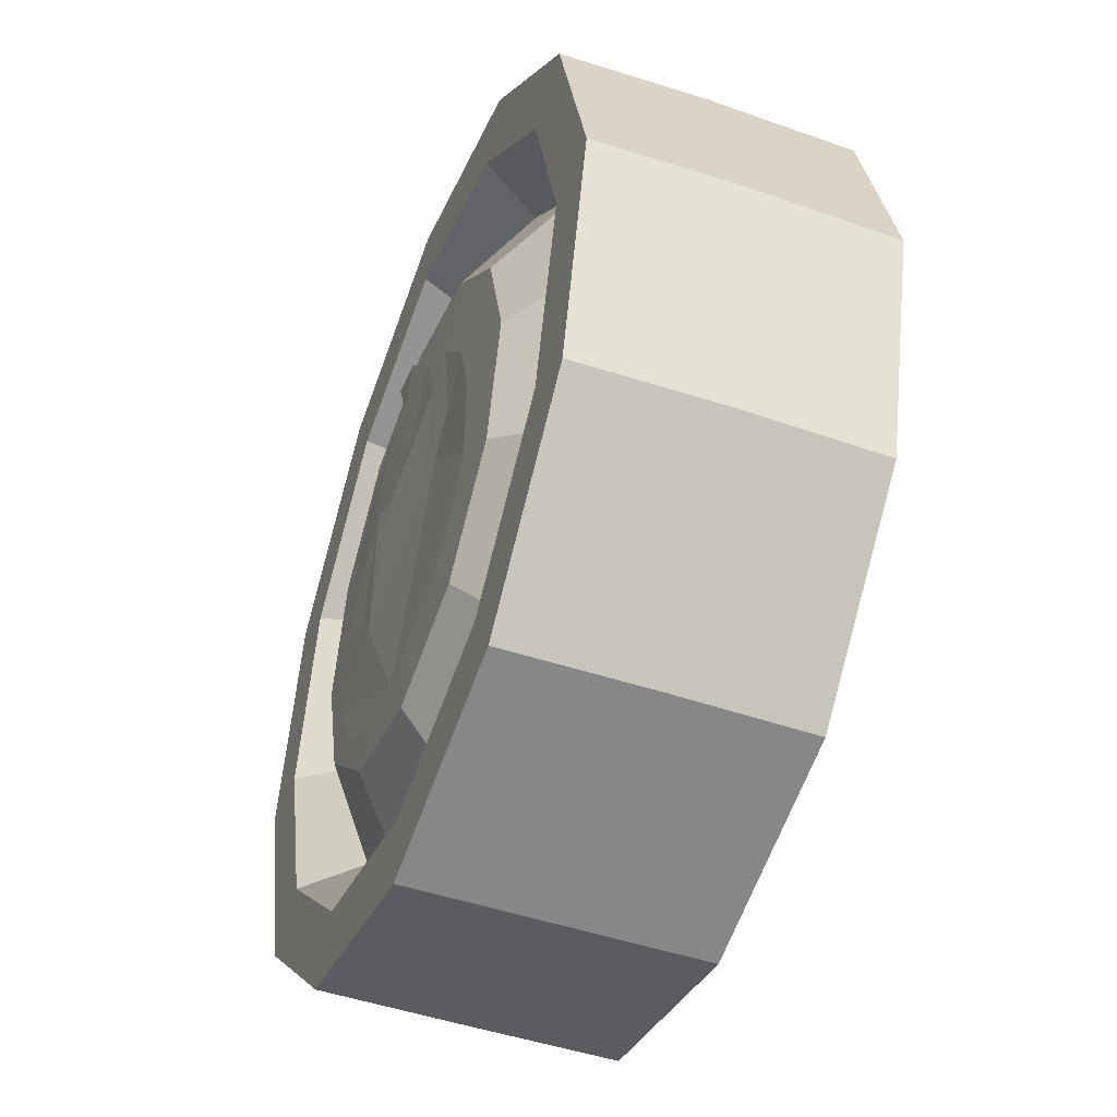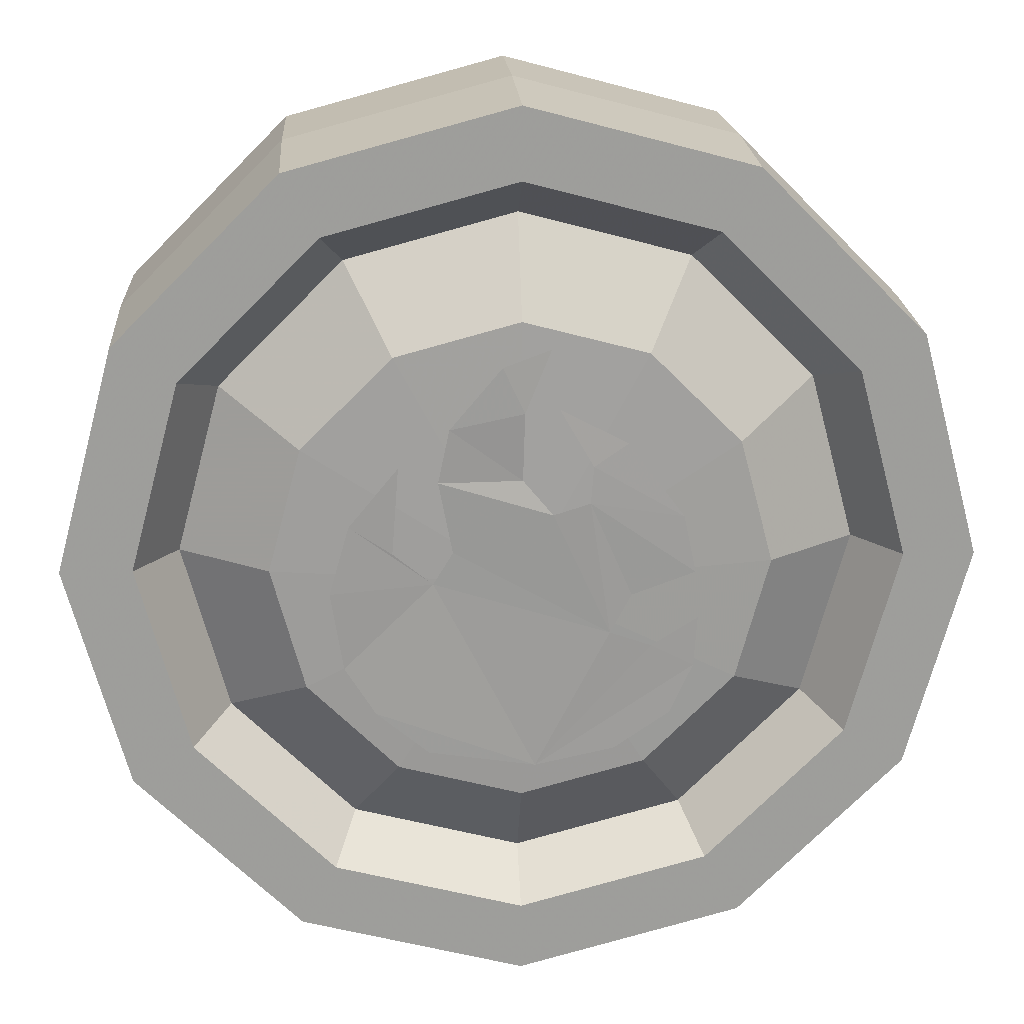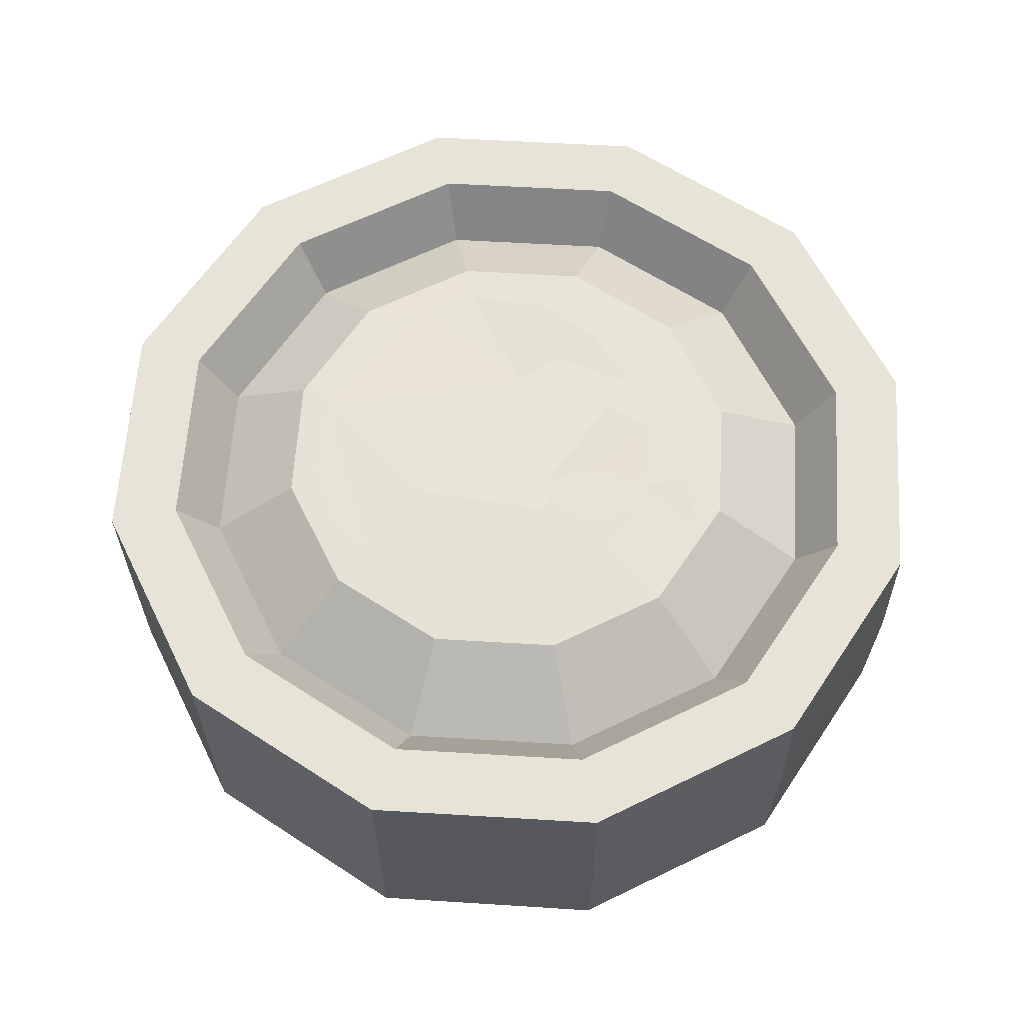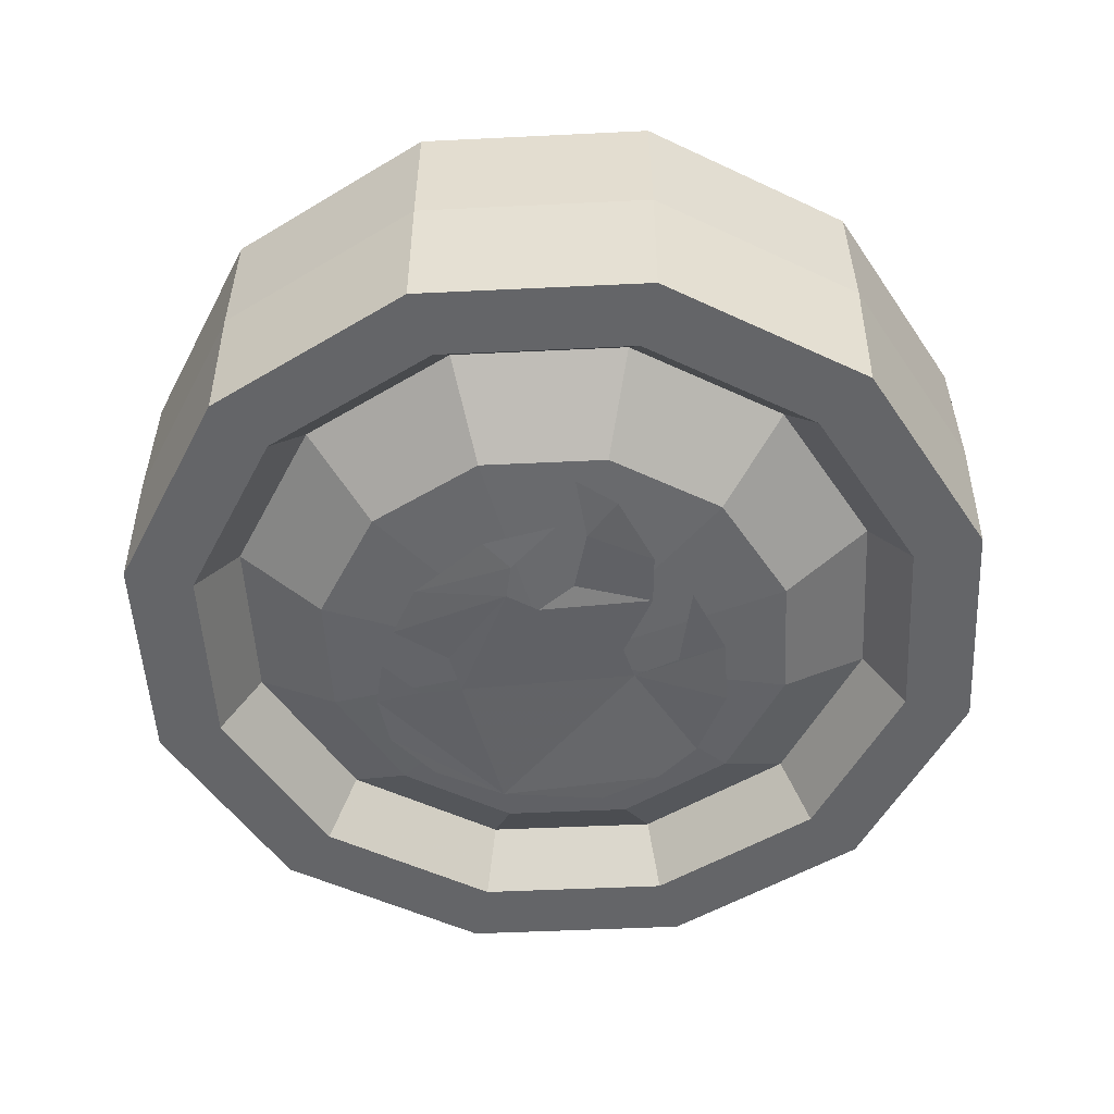
<metadata>
{"format":"obj","ext":"obj","renderer":"f3d","projection":"perspective","resolution":1024,"background":"white","views":[{"elev":-48.0,"azim":-110.8,"up":"+Y"},{"elev":19.3,"azim":-3.7,"up":"+Y"},{"elev":62.0,"azim":108.6,"up":"+Z"},{"elev":-51.9,"azim":168.0,"up":"+Z"}]}
</metadata>
<code>
g gem_fire
v 0.06891 -0.05817 0.1245
v 0.02381 0.04109 0.1271
v 0.05238 0.05025 0.128
v -0.1783 0.3074 0.1173
v 0 0.358 0
v 0 0.3552 0.1176
v -0.1783 -0.3103 0.114
v -0.179 -0.31 0
v -0.3101 -0.179 0
v 0 -0.358 0.1137
v -0.179 -0.31 0
v 0 -0.358 0
v 0 -0.358 -0.1137
v -0.179 -0.31 0
v -0.1783 -0.3103 -0.114
v -0.3101 -0.179 0
v -0.179 -0.31 0
v -0.3101 -0.179 0
v -0.3089 -0.1797 0.1147
v -0.3089 -0.1797 -0.1147
v -0.3101 -0.179 0
v -0.358 1.5e-05 0
v -0.3101 -0.179 0
v -0.3566 -0.001413 0.1157
v -0.3566 -0.001413 -0.1157
v -0.3101 0.179 0
v -0.3089 0.1769 0.1166
v -0.3089 0.1769 -0.1166
v -0.179 0.3101 0
v -0.1783 0.3074 0.1173
v -0.1783 0.3074 -0.1173
v 0 0.358 0
v 0.1783 0.3074 0.1173
v 0 0.3552 0.1176
v 0 0.358 0
v 0.1783 -0.3103 0.114
v 0.3101 -0.179 0
v 0.179 -0.31 0
v 0 -0.358 0.1137
v 0.179 -0.31 0
v 0 -0.358 0
v 0 -0.358 -0.1137
v 0.179 -0.31 0
v 0.1783 -0.3103 -0.114
v 0.179 -0.31 0
v 0.3101 -0.179 0
v 0.3089 -0.1797 0.1147
v 0.3101 -0.179 0
v 0.3089 -0.1797 -0.1147
v 0.358 1.5e-05 0
v 0.3101 -0.179 0
v 0.3101 -0.179 0
v 0.3566 -0.001413 0.1157
v 0.3566 -0.001413 -0.1157
v 0.3101 0.179 0
v 0.3089 0.1769 0.1166
v 0.3089 0.1769 -0.1166
v 0.179 0.3101 0
v 0.1783 0.3074 0.1173
v 0.1783 0.3074 -0.1173
v 0 0.358 0
v 0.06891 -0.05817 -0.1245
v 0.05238 0.05025 -0.128
v 0.02381 0.04109 -0.1271
v -0.1783 0.3074 -0.1173
v 0 0.3552 -0.1176
v 0 0.358 0
v 0.1783 0.3074 -0.1173
v 0 0.358 0
v 0 0.3552 -0.1176
v 0.01047 -0.1716 0.1216
v 0.1173 -0.1283 0.1222
v 0.07329 -0.1583 0.1218
v 0.1354 -0.08802 0.1226
v 0.1016 -0.07018 0.1235
v 0.1381 -0.04742 0.1234
v 0.06891 -0.05817 0.1245
v -0.06915 -0.0155 0.1219
v -0.1153 -0.1233 0.1225
v -0.07388 -0.1583 0.1218
v -0.1395 -0.08424 0.1227
v -0.1494 -0.02072 0.1254
v -0.1338 0.03406 0.1259
v -0.1004 0.01083 0.124
v -0.09507 0.08116 0.126
v -0.05366 0.01067 0.1231
v 0.02381 0.04109 0.1271
v -0.06467 0.06825 0.1251
v 0.0004827 0.0684 0.1234
v -0.05579 0.111 0.1268
v 0.001848 0.1229 0.127
v -0.01504 0.1595 0.1277
v 0.02202 0.1727 0.1261
v 0.05238 0.05025 0.128
v 0.08551 -0.02673 0.1246
v 0.05238 0.05025 0.128
v 0.1352 -0.008741 0.1246
v 0.1255 0.03745 0.1254
v 0.0547 0.07987 0.1279
v 0.08122 0.09759 0.1265
v 0.02801 0.1262 0.1271
v 0 0.3552 0.1176
v 0 0.2991 0.1173
v -0.1502 0.2588 0.1171
v -0.1783 0.3074 0.1173
v -0.2602 0.1488 0.1165
v -0.3089 0.1769 0.1166
v -0.3005 -0.001413 0.1157
v -0.3566 -0.001413 0.1157
v -0.2602 -0.1516 0.1148
v -0.3089 -0.1797 0.1147
v -0.1502 -0.2616 0.1142
v -0.1783 -0.3103 0.114
v 0 -0.3019 0.114
v 0 -0.358 0.1137
v 0 0.2991 0.1173
v 0 0.2664 0.07009
v -0.1338 0.2306 0.06989
v -0.1502 0.2588 0.1171
v -0.2317 0.1326 0.06935
v -0.2602 0.1488 0.1165
v -0.2676 -0.001155 0.06862
v -0.3005 -0.001413 0.1157
v -0.2317 -0.1349 0.06789
v -0.2602 -0.1516 0.1148
v -0.1338 -0.2329 0.06735
v -0.1502 -0.2616 0.1142
v 0 -0.2687 0.06715
v 0 -0.3019 0.114
v 0 0.3552 0.1176
v 0.1502 0.2588 0.1171
v 0 0.2991 0.1173
v 0.1783 0.3074 0.1173
v 0.2602 0.1488 0.1165
v 0.3089 0.1769 0.1166
v 0.3005 -0.001413 0.1157
v 0.3566 -0.001413 0.1157
v 0.2602 -0.1516 0.1148
v 0.3089 -0.1797 0.1147
v 0.1502 -0.2616 0.1142
v 0.1783 -0.3103 0.114
v 0 -0.3019 0.114
v 0 -0.358 0.1137
v 0 0.2991 0.1173
v 0.1338 0.2306 0.06989
v 0 0.2664 0.07009
v 0.1502 0.2588 0.1171
v 0.2317 0.1326 0.06935
v 0.2602 0.1488 0.1165
v 0.2676 -0.001155 0.06862
v 0.3005 -0.001413 0.1157
v 0.2317 -0.1349 0.06789
v 0.2602 -0.1516 0.1148
v 0.1338 -0.2329 0.06735
v 0.1502 -0.2616 0.1142
v 0 -0.2687 0.06715
v 0 -0.3019 0.114
v 0.2317 -0.1349 0.06789
v 0.1338 -0.2329 0.06735
v 0.09789 -0.1729 0.1161
v 0.1695 -0.1012 0.1165
v 0.2676 -0.001155 0.06862
v 0.2317 -0.1349 0.06789
v 0.1695 -0.1012 0.1165
v 0.1958 -0.003358 0.1171
v 0.2317 0.1326 0.06935
v 0.2676 -0.001155 0.06862
v 0.1958 -0.003358 0.1171
v 0.1695 0.09452 0.1176
v 0.1338 0.2306 0.06989
v 0.2317 0.1326 0.06935
v 0.1695 0.09452 0.1176
v 0.09789 0.1662 0.118
v 0 0.2664 0.07009
v 0.1338 0.2306 0.06989
v 0.09789 0.1662 0.118
v 0 0.1924 0.1181
v 0 0.2664 0.07009
v 0 0.1924 0.1181
v -0.09789 0.1662 0.118
v -0.1338 0.2306 0.06989
v -0.1338 0.2306 0.06989
v -0.09789 0.1662 0.118
v -0.1695 0.09452 0.1176
v -0.2317 0.1326 0.06935
v -0.2317 0.1326 0.06935
v -0.1695 0.09452 0.1176
v -0.1958 -0.003358 0.1171
v -0.2676 -0.001155 0.06862
v -0.2676 -0.001155 0.06862
v -0.1958 -0.003358 0.1171
v -0.1695 -0.1012 0.1165
v -0.2317 -0.1349 0.06789
v -0.2317 -0.1349 0.06789
v -0.1695 -0.1012 0.1165
v -0.09789 -0.1729 0.1161
v -0.1338 -0.2329 0.06735
v -0.1338 -0.2329 0.06735
v -0.09789 -0.1729 0.1161
v 0 -0.1991 0.116
v 0 -0.2687 0.06715
v 0.1338 -0.2329 0.06735
v 0 -0.2687 0.06715
v 0 -0.1991 0.116
v 0.09789 -0.1729 0.1161
v 0.01047 -0.1716 -0.1216
v 0.07329 -0.1583 -0.1218
v 0.1173 -0.1283 -0.1222
v 0.1354 -0.08802 -0.1226
v 0.1016 -0.07018 -0.1235
v 0.1381 -0.04742 -0.1234
v 0.06891 -0.05817 -0.1245
v -0.06915 -0.0155 -0.1219
v -0.1153 -0.1233 -0.1225
v -0.07388 -0.1583 -0.1218
v -0.1395 -0.08424 -0.1227
v -0.1494 -0.02072 -0.1254
v -0.1338 0.03406 -0.1259
v -0.1004 0.01083 -0.124
v -0.09507 0.08116 -0.126
v -0.05366 0.01067 -0.1231
v 0.02381 0.04109 -0.1271
v -0.06467 0.06825 -0.1251
v 0.0004827 0.0684 -0.1234
v -0.05579 0.111 -0.1268
v 0.001848 0.1229 -0.127
v -0.01504 0.1595 -0.1277
v 0.02202 0.1727 -0.1261
v 0.08551 -0.02673 -0.1246
v 0.05238 0.05025 -0.128
v 0.05238 0.05025 -0.128
v 0.1352 -0.008741 -0.1246
v 0.1255 0.03745 -0.1254
v 0.0547 0.07987 -0.1279
v 0.08122 0.09759 -0.1265
v 0.02801 0.1262 -0.1271
v 0 0.3552 -0.1176
v -0.1502 0.2588 -0.1171
v 0 0.2991 -0.1173
v -0.1783 0.3074 -0.1173
v -0.2602 0.1488 -0.1165
v -0.3089 0.1769 -0.1166
v -0.3005 -0.001413 -0.1157
v -0.3566 -0.001413 -0.1157
v -0.2602 -0.1516 -0.1148
v -0.3089 -0.1797 -0.1147
v -0.1502 -0.2616 -0.1142
v -0.1783 -0.3103 -0.114
v 0 -0.3019 -0.114
v 0 -0.358 -0.1137
v 0 0.2991 -0.1173
v -0.1338 0.2306 -0.06989
v 0 0.2664 -0.07009
v -0.1502 0.2588 -0.1171
v -0.2317 0.1326 -0.06935
v -0.2602 0.1488 -0.1165
v -0.2676 -0.001155 -0.06862
v -0.3005 -0.001413 -0.1157
v -0.2317 -0.1349 -0.06789
v -0.2602 -0.1516 -0.1148
v -0.1338 -0.2329 -0.06735
v -0.1502 -0.2616 -0.1142
v 0 -0.2687 -0.06715
v 0 -0.3019 -0.114
v 0 0.3552 -0.1176
v 0 0.2991 -0.1173
v 0.1502 0.2588 -0.1171
v 0.1783 0.3074 -0.1173
v 0.2602 0.1488 -0.1165
v 0.3089 0.1769 -0.1166
v 0.3005 -0.001413 -0.1157
v 0.3566 -0.001413 -0.1157
v 0.2602 -0.1516 -0.1148
v 0.3089 -0.1797 -0.1147
v 0.1502 -0.2616 -0.1142
v 0.1783 -0.3103 -0.114
v 0 -0.3019 -0.114
v 0 -0.358 -0.1137
v 0 0.2991 -0.1173
v 0 0.2664 -0.07009
v 0.1338 0.2306 -0.06989
v 0.1502 0.2588 -0.1171
v 0.2317 0.1326 -0.06935
v 0.2602 0.1488 -0.1165
v 0.2676 -0.001155 -0.06862
v 0.3005 -0.001413 -0.1157
v 0.2317 -0.1349 -0.06789
v 0.2602 -0.1516 -0.1148
v 0.1338 -0.2329 -0.06735
v 0.1502 -0.2616 -0.1142
v 0 -0.2687 -0.06715
v 0 -0.3019 -0.114
v 0.2317 -0.1349 -0.06789
v 0.1695 -0.1012 -0.1165
v 0.09789 -0.1729 -0.1161
v 0.1338 -0.2329 -0.06735
v 0.2676 -0.001155 -0.06862
v 0.1958 -0.003358 -0.1171
v 0.1695 -0.1012 -0.1165
v 0.2317 -0.1349 -0.06789
v 0.2317 0.1326 -0.06935
v 0.1695 0.09452 -0.1176
v 0.1958 -0.003358 -0.1171
v 0.2676 -0.001155 -0.06862
v 0.1338 0.2306 -0.06989
v 0.09789 0.1662 -0.118
v 0.1695 0.09452 -0.1176
v 0.2317 0.1326 -0.06935
v 0 0.2664 -0.07009
v 0 0.1924 -0.1181
v 0.09789 0.1662 -0.118
v 0.1338 0.2306 -0.06989
v 0 0.2664 -0.07009
v -0.1338 0.2306 -0.06989
v -0.09789 0.1662 -0.118
v 0 0.1924 -0.1181
v -0.1338 0.2306 -0.06989
v -0.2317 0.1326 -0.06935
v -0.1695 0.09452 -0.1176
v -0.09789 0.1662 -0.118
v -0.2317 0.1326 -0.06935
v -0.2676 -0.001155 -0.06862
v -0.1958 -0.003358 -0.1171
v -0.1695 0.09452 -0.1176
v -0.2676 -0.001155 -0.06862
v -0.2317 -0.1349 -0.06789
v -0.1695 -0.1012 -0.1165
v -0.1958 -0.003358 -0.1171
v -0.2317 -0.1349 -0.06789
v -0.09789 -0.1729 -0.1161
v -0.1695 -0.1012 -0.1165
v -0.1338 -0.2329 -0.06735
v -0.1338 -0.2329 -0.06735
v 0 -0.2687 -0.06715
v 0 -0.1991 -0.116
v -0.09789 -0.1729 -0.1161
v 0.1338 -0.2329 -0.06735
v 0.09789 -0.1729 -0.1161
v 0 -0.1991 -0.116
v 0 -0.2687 -0.06715
v 0 0.1924 0.1181
v -4.713e-08 -0.01547 0.1223
v -0.09789 0.1662 0.118
v 0.09789 0.1662 0.118
v -0.1695 0.09452 0.1176
v 0.1695 0.09452 0.1176
v -0.1958 -0.003358 0.1171
v 0.1958 -0.003358 0.1171
v -0.1695 -0.1012 0.1165
v 0.1695 -0.1012 0.1165
v -0.09789 -0.1729 0.1161
v 0.09789 -0.1729 0.1161
v 0 -0.1991 0.116
v 0 0.1924 -0.1181
v -0.09789 0.1662 -0.118
v -4.713e-08 -0.01547 -0.1223
v 0.09789 0.1662 -0.118
v -0.1695 0.09452 -0.1176
v 0.1695 0.09452 -0.1176
v -0.1958 -0.003358 -0.1171
v 0.1958 -0.003358 -0.1171
v -0.1695 -0.1012 -0.1165
v 0.1695 -0.1012 -0.1165
v -0.09789 -0.1729 -0.1161
v 0.09789 -0.1729 -0.1161
v 0 -0.1991 -0.116
g gem_fire_0
f 3 2 1
f 6 5 4
f 9 8 7
f 7 11 10
f 11 12 10
f 12 14 13
f 14 15 13
f 17 16 15
f 19 18 7
f 18 20 15
f 22 21 19
f 23 22 20
f 24 22 19
f 22 25 20
f 26 22 24
f 22 26 25
f 27 26 24
f 26 28 25
f 29 26 27
f 26 29 28
f 30 29 27
f 29 31 28
f 32 29 30
f 29 32 31
f 35 34 33
f 38 37 36
f 40 36 39
f 41 40 39
f 43 41 42
f 44 43 42
f 46 45 44
f 48 47 36
f 49 48 44
f 51 50 47
f 50 52 49
f 50 53 47
f 54 50 49
f 50 55 53
f 55 50 54
f 55 56 53
f 57 55 54
f 55 58 56
f 58 55 57
f 58 59 56
f 60 58 57
f 58 61 59
f 61 58 60
f 64 63 62
f 67 66 65
f 70 69 68
f 73 72 71
f 72 74 71
f 74 75 71
f 76 75 74
f 77 71 75
f 71 77 78
f 78 79 71
f 80 71 79
f 78 81 79
f 82 81 78
f 82 78 83
f 78 84 83
f 83 84 85
f 86 78 77
f 87 86 77
f 88 86 87
f 89 88 87
f 88 89 90
f 89 91 90
f 90 91 92
f 91 93 92
f 95 94 77
f 95 97 96
f 97 98 94
f 94 98 99
f 98 100 99
f 99 100 101
f 104 103 102
f 105 104 102
f 106 104 105
f 107 106 105
f 108 106 107
f 109 108 107
f 110 108 109
f 111 110 109
f 112 110 111
f 113 112 111
f 114 112 113
f 115 114 113
f 118 117 116
f 119 118 116
f 120 118 119
f 121 120 119
f 122 120 121
f 123 122 121
f 124 122 123
f 125 124 123
f 126 124 125
f 127 126 125
f 128 126 127
f 129 128 127
f 132 131 130
f 131 133 130
f 131 134 133
f 134 135 133
f 134 136 135
f 136 137 135
f 136 138 137
f 138 139 137
f 138 140 139
f 140 141 139
f 140 142 141
f 142 143 141
f 146 145 144
f 145 147 144
f 145 148 147
f 148 149 147
f 148 150 149
f 150 151 149
f 150 152 151
f 152 153 151
f 152 154 153
f 154 155 153
f 154 156 155
f 156 157 155
f 160 159 158
f 161 160 158
f 164 163 162
f 165 164 162
f 168 167 166
f 169 168 166
f 172 171 170
f 173 172 170
f 176 175 174
f 177 176 174
f 180 179 178
f 181 180 178
f 184 183 182
f 185 184 182
f 188 187 186
f 189 188 186
f 192 191 190
f 193 192 190
f 196 195 194
f 197 196 194
f 200 199 198
f 201 200 198
f 204 203 202
f 205 204 202
f 208 207 206
f 209 208 206
f 210 209 206
f 210 211 209
f 206 212 210
f 213 212 206
f 206 214 213
f 206 215 214
f 214 216 213
f 216 217 213
f 213 217 218
f 219 213 218
f 219 218 220
f 213 221 212
f 221 222 212
f 221 223 222
f 223 224 222
f 224 223 225
f 226 224 225
f 226 225 227
f 228 226 227
f 230 229 212
f 232 229 231
f 233 232 230
f 233 230 234
f 235 233 234
f 235 234 236
f 239 238 237
f 238 240 237
f 238 241 240
f 241 242 240
f 241 243 242
f 243 244 242
f 243 245 244
f 245 246 244
f 245 247 246
f 247 248 246
f 247 249 248
f 249 250 248
f 253 252 251
f 252 254 251
f 252 255 254
f 255 256 254
f 255 257 256
f 257 258 256
f 257 259 258
f 259 260 258
f 259 261 260
f 261 262 260
f 261 263 262
f 263 264 262
f 267 266 265
f 268 267 265
f 269 267 268
f 270 269 268
f 271 269 270
f 272 271 270
f 273 271 272
f 274 273 272
f 275 273 274
f 276 275 274
f 277 275 276
f 278 277 276
f 281 280 279
f 282 281 279
f 283 281 282
f 284 283 282
f 285 283 284
f 286 285 284
f 287 285 286
f 288 287 286
f 289 287 288
f 290 289 288
f 291 289 290
f 292 291 290
f 295 294 293
f 296 295 293
f 299 298 297
f 300 299 297
f 303 302 301
f 304 303 301
f 307 306 305
f 308 307 305
f 311 310 309
f 312 311 309
f 315 314 313
f 316 315 313
f 319 318 317
f 320 319 317
f 323 322 321
f 324 323 321
f 327 326 325
f 328 327 325
f 331 330 329
f 330 332 329
f 335 334 333
f 336 335 333
f 339 338 337
f 340 339 337
f 343 342 341
f 341 342 344
f 345 342 343
f 344 342 346
f 347 342 345
f 346 342 348
f 349 342 347
f 348 342 350
f 351 342 349
f 350 342 352
f 353 342 351
f 352 342 353
f 356 355 354
f 356 354 357
f 356 358 355
f 356 357 359
f 356 360 358
f 356 359 361
f 356 362 360
f 356 361 363
f 356 364 362
f 356 363 365
f 356 366 364
f 356 365 366

</code>
